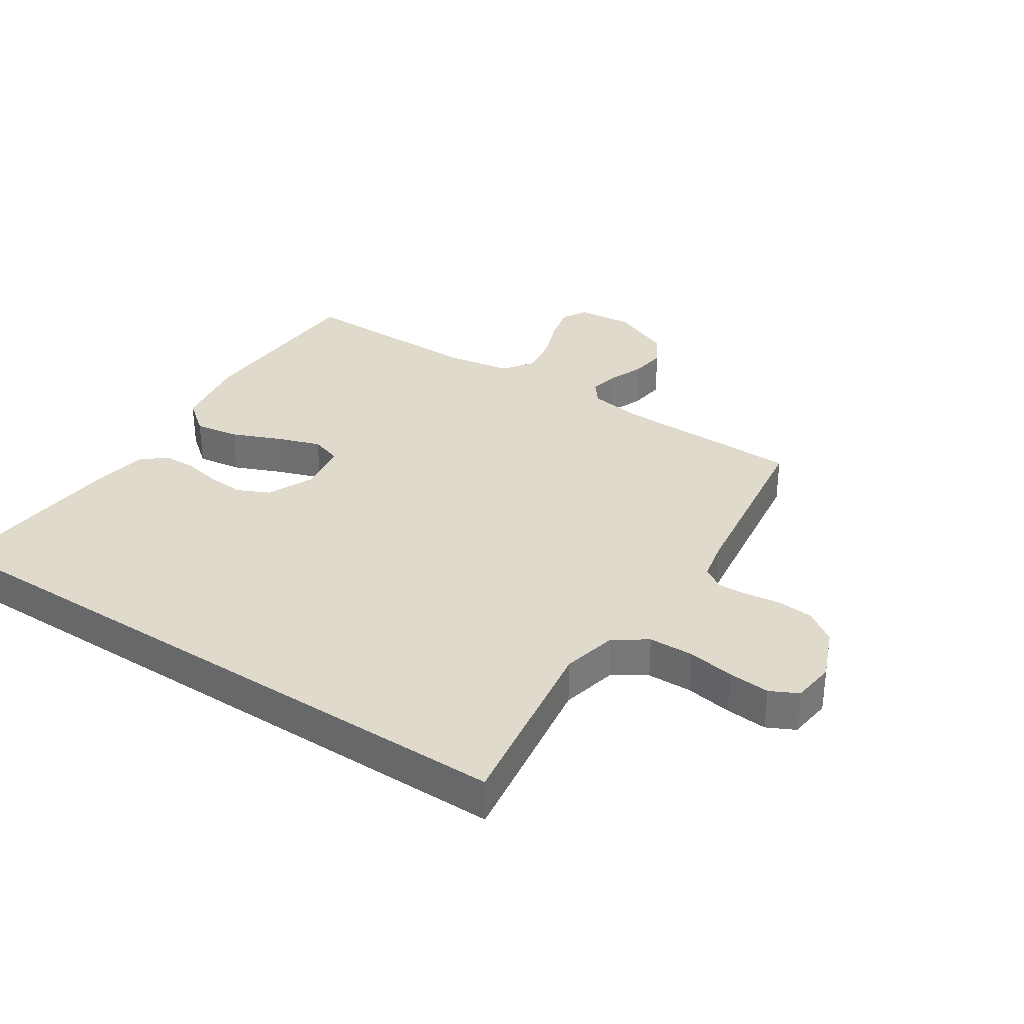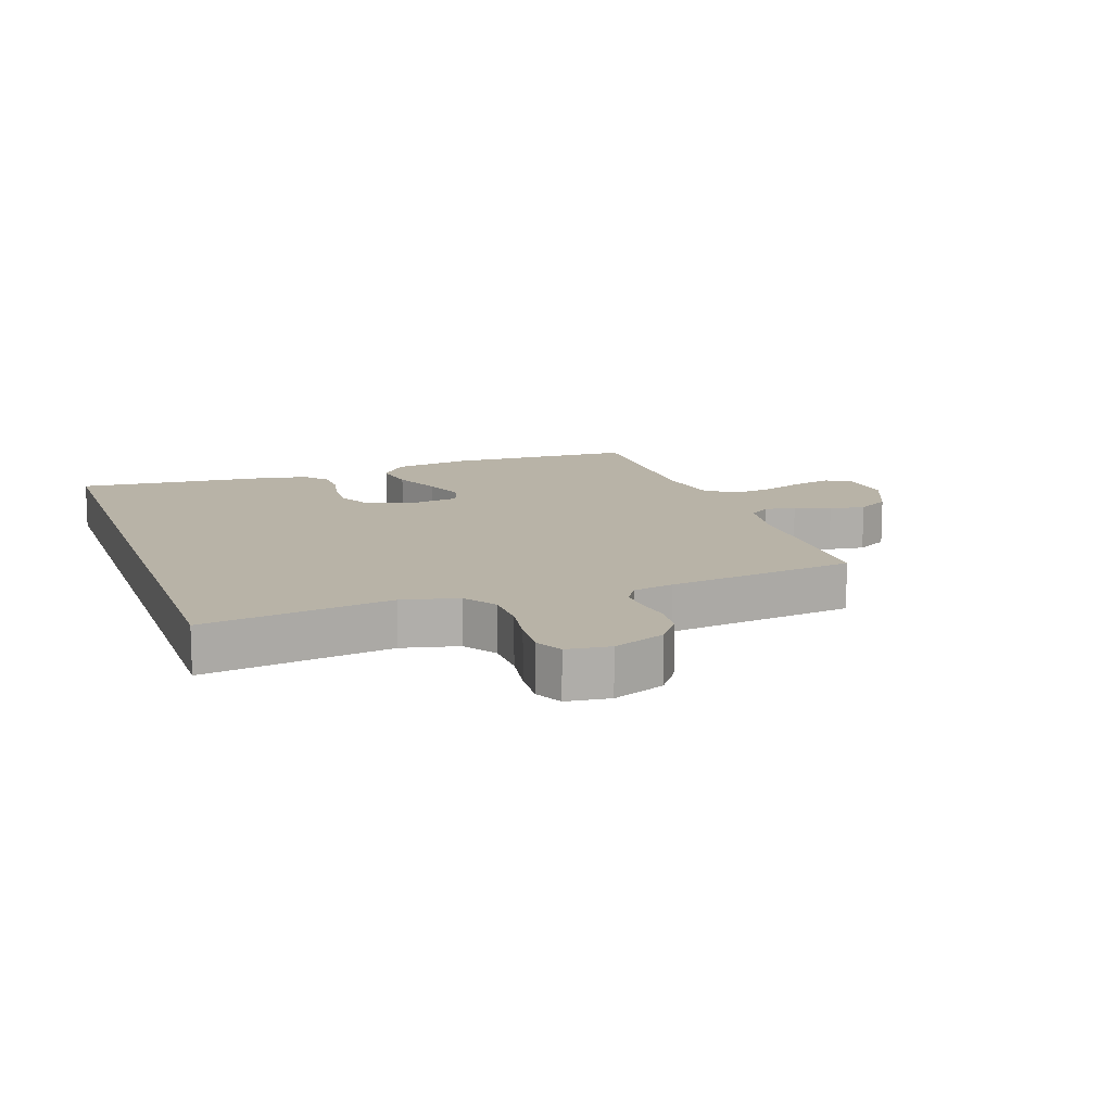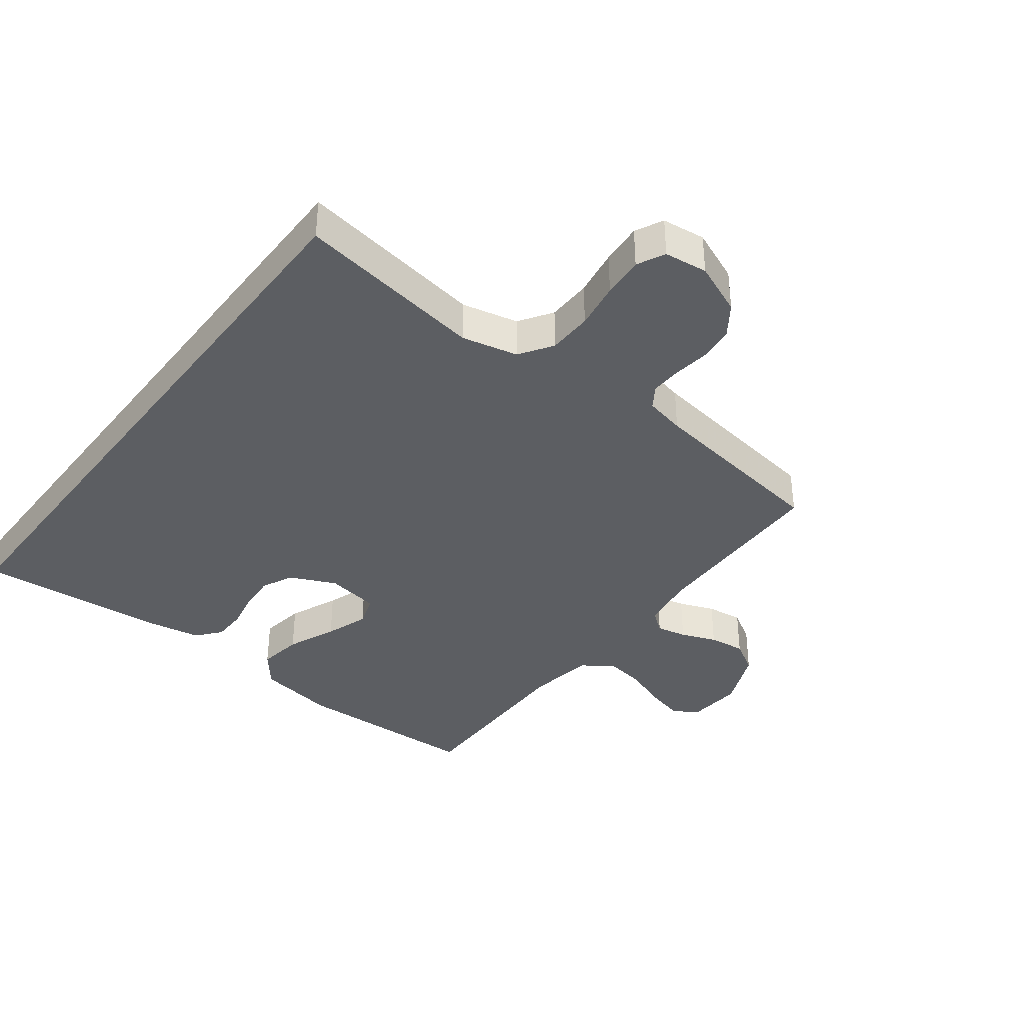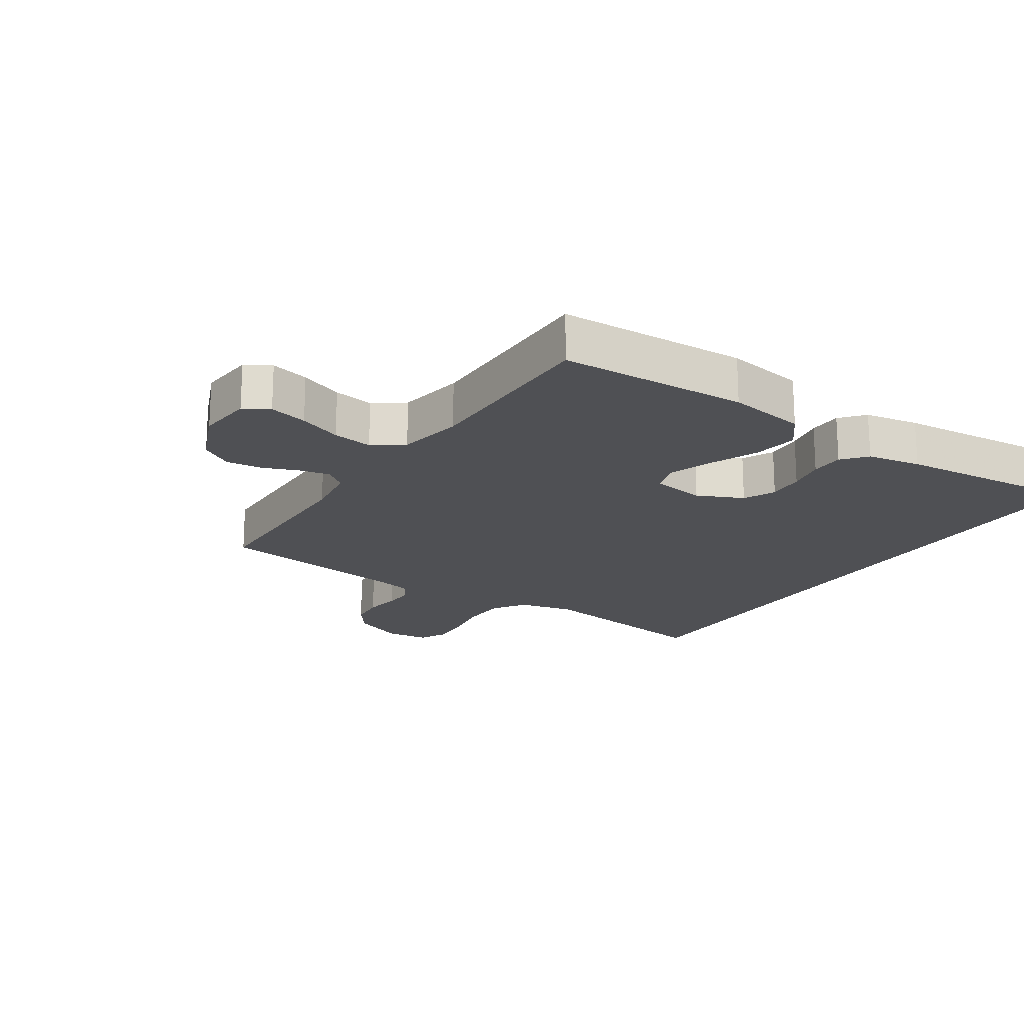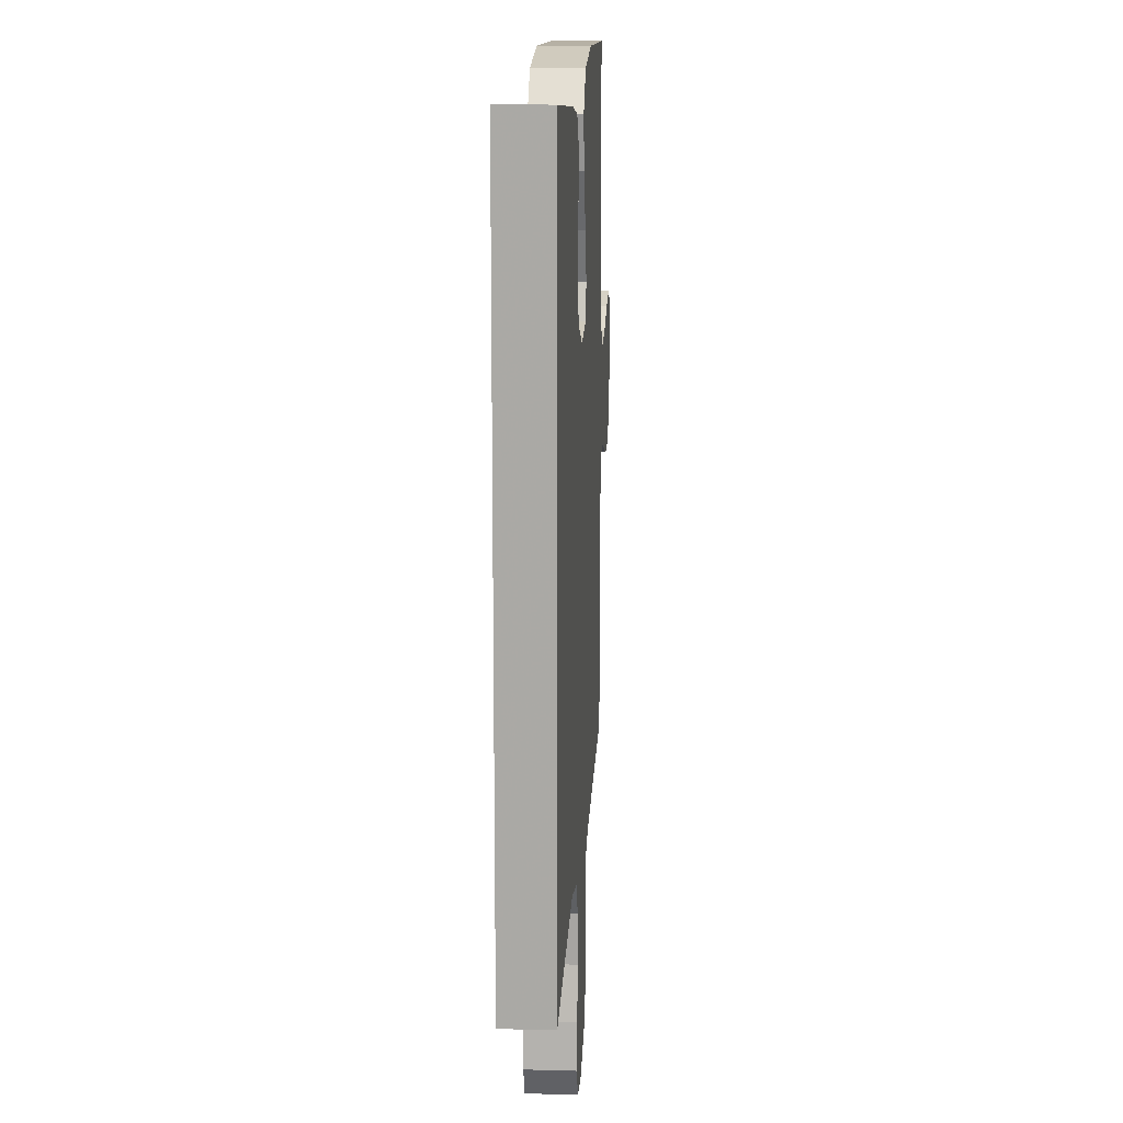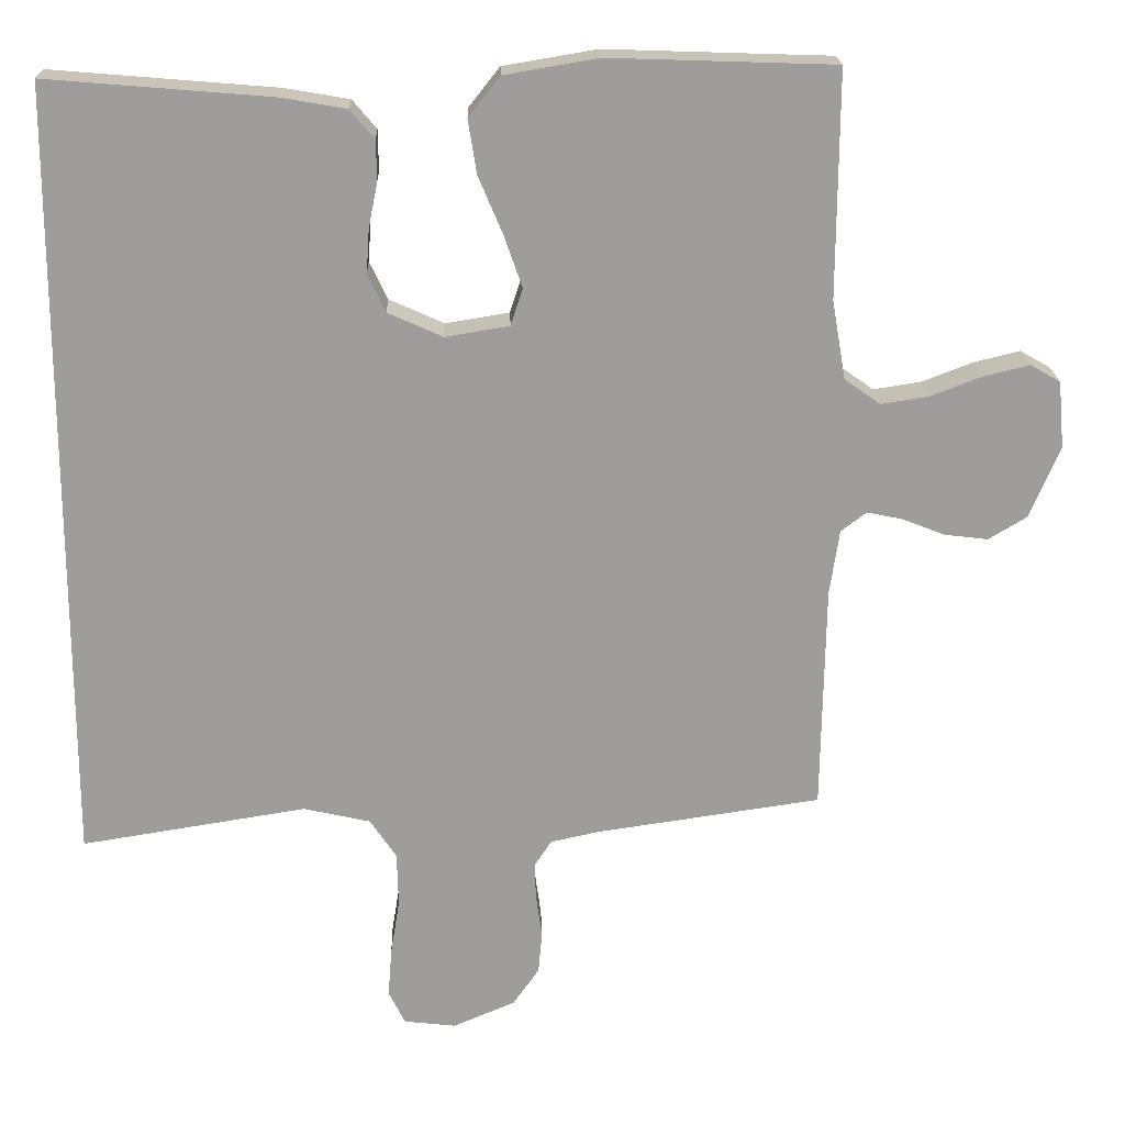
<metadata>
{"format":"obj","ext":"obj","renderer":"f3d","projection":"perspective","resolution":1024,"background":"white","views":[{"elev":33.0,"azim":123.6,"up":"+Y"},{"elev":12.7,"azim":161.0,"up":"+Y"},{"elev":-37.7,"azim":142.8,"up":"+Y"},{"elev":-19.1,"azim":-33.3,"up":"+Y"},{"elev":13.9,"azim":93.5,"up":"+Z"},{"elev":19.5,"azim":178.3,"up":"+Z"}]}
</metadata>
<code>
v 0.5 0.07 -0.552
v 0.2 0.07 -0.504
v 0.111 0.07 -0.524
v 0.076 0.07 -0.576
v 0.074 0.07 -0.647
v 0.086 0.07 -0.722
v 0.091 0.07 -0.788
v 0.069 0.07 -0.832
v 0 0.07 -0.84
v -0.083 0.07 -0.805
v -0.118 0.07 -0.755
v -0.123 0.07 -0.699
v -0.115 0.07 -0.642
v -0.113 0.07 -0.593
v -0.136 0.07 -0.558
v -0.2 0.07 -0.544
v -0.5 0.07 -0.5
v -0.505 0.07 -0.2
v -0.518 0.07 -0.113
v -0.552 0.07 -0.087
v -0.6 0.07 -0.097
v -0.656 0.07 -0.119
v -0.714 0.07 -0.126
v -0.765 0.07 -0.095
v -0.805 0.07 0
v -0.797 0.07 0.089
v -0.757 0.07 0.112
v -0.696 0.07 0.097
v -0.628 0.07 0.071
v -0.564 0.07 0.061
v -0.516 0.07 0.095
v -0.498 0.07 0.2
v -0.5 0.07 0.5
v -0.2 0.07 0.51
v -0.075 0.07 0.489
v -0.033 0.07 0.436
v -0.044 0.07 0.365
v -0.077 0.07 0.287
v -0.101 0.07 0.218
v -0.085 0.07 0.169
v 0 0.07 0.155
v 0.073 0.07 0.188
v 0.097 0.07 0.238
v 0.093 0.07 0.297
v 0.081 0.07 0.357
v 0.082 0.07 0.41
v 0.114 0.07 0.448
v 0.2 0.07 0.463
v 0.5 0.07 0.488
v 0.5 0 -0.552
v 0.2 0 -0.504
v 0.111 0 -0.524
v 0.076 0 -0.576
v 0.074 0 -0.647
v 0.086 0 -0.722
v 0.091 0 -0.788
v 0.069 0 -0.832
v 0 0 -0.84
v -0.083 0 -0.805
v -0.118 0 -0.755
v -0.123 0 -0.699
v -0.115 0 -0.642
v -0.113 0 -0.593
v -0.136 0 -0.558
v -0.2 0 -0.544
v -0.5 0 -0.5
v -0.505 0 -0.2
v -0.518 0 -0.113
v -0.552 0 -0.087
v -0.6 0 -0.097
v -0.656 0 -0.119
v -0.714 0 -0.126
v -0.765 0 -0.095
v -0.805 0 0
v -0.797 0 0.089
v -0.757 0 0.112
v -0.696 0 0.097
v -0.628 0 0.071
v -0.564 0 0.061
v -0.516 0 0.095
v -0.498 0 0.2
v -0.5 0 0.5
v -0.2 0 0.51
v -0.075 0 0.489
v -0.033 0 0.436
v -0.044 0 0.365
v -0.077 0 0.287
v -0.101 0 0.218
v -0.085 0 0.169
v 0 0 0.155
v 0.073 0 0.188
v 0.097 0 0.238
v 0.093 0 0.297
v 0.081 0 0.357
v 0.082 0 0.41
v 0.114 0 0.448
v 0.2 0 0.463
v 0.5 0 0.488
f 48 49 1
f 47 48 1
f 46 47 1
f 45 46 1
f 44 45 1
f 43 44 1 2
f 42 43 2 3
f 41 42 3 4
f 40 41 4 5
f 8 9 10
f 7 8 10
f 6 7 10
f 5 6 10
f 40 5 10
f 39 40 10
f 36 37 38
f 35 36 38
f 34 35 38
f 33 34 38
f 32 33 38
f 31 32 38 39
f 30 31 39
f 27 28 29
f 26 27 29
f 25 26 29
f 24 25 29
f 23 24 29
f 22 23 29
f 21 22 29
f 20 21 29 30
f 19 20 30 39
f 16 17 18
f 18 19 39
f 16 18 39
f 15 16 39
f 10 11 12 13
f 10 13 14
f 39 10 14
f 14 15 39
f 50 98 97
f 50 97 96
f 50 96 95
f 50 95 94
f 50 94 93
f 51 50 93 92
f 52 51 92 91
f 53 52 91 90
f 54 53 90 89
f 59 58 57
f 59 57 56
f 59 56 55
f 59 55 54
f 59 54 89
f 59 89 88
f 87 86 85
f 87 85 84
f 87 84 83
f 87 83 82
f 87 82 81
f 88 87 81 80
f 88 80 79
f 78 77 76
f 78 76 75
f 78 75 74
f 78 74 73
f 78 73 72
f 78 72 71
f 78 71 70
f 79 78 70 69
f 88 79 69 68
f 67 66 65
f 88 68 67
f 88 67 65
f 88 65 64
f 62 61 60 59
f 63 62 59
f 63 59 88
f 88 64 63
f 1 50 51 2
f 2 51 52 3
f 3 52 53 4
f 4 53 54 5
f 5 54 55 6
f 6 55 56 7
f 7 56 57 8
f 8 57 58 9
f 9 58 59 10
f 10 59 60 11
f 11 60 61 12
f 12 61 62 13
f 13 62 63 14
f 14 63 64 15
f 15 64 65 16
f 16 65 66 17
f 17 66 67 18
f 18 67 68 19
f 19 68 69 20
f 20 69 70 21
f 21 70 71 22
f 22 71 72 23
f 23 72 73 24
f 24 73 74 25
f 25 74 75 26
f 26 75 76 27
f 27 76 77 28
f 28 77 78 29
f 29 78 79 30
f 30 79 80 31
f 31 80 81 32
f 32 81 82 33
f 33 82 83 34
f 34 83 84 35
f 35 84 85 36
f 36 85 86 37
f 37 86 87 38
f 38 87 88 39
f 39 88 89 40
f 40 89 90 41
f 41 90 91 42
f 42 91 92 43
f 43 92 93 44
f 44 93 94 45
f 45 94 95 46
f 46 95 96 47
f 47 96 97 48
f 48 97 98 49
f 49 98 50 1

</code>
